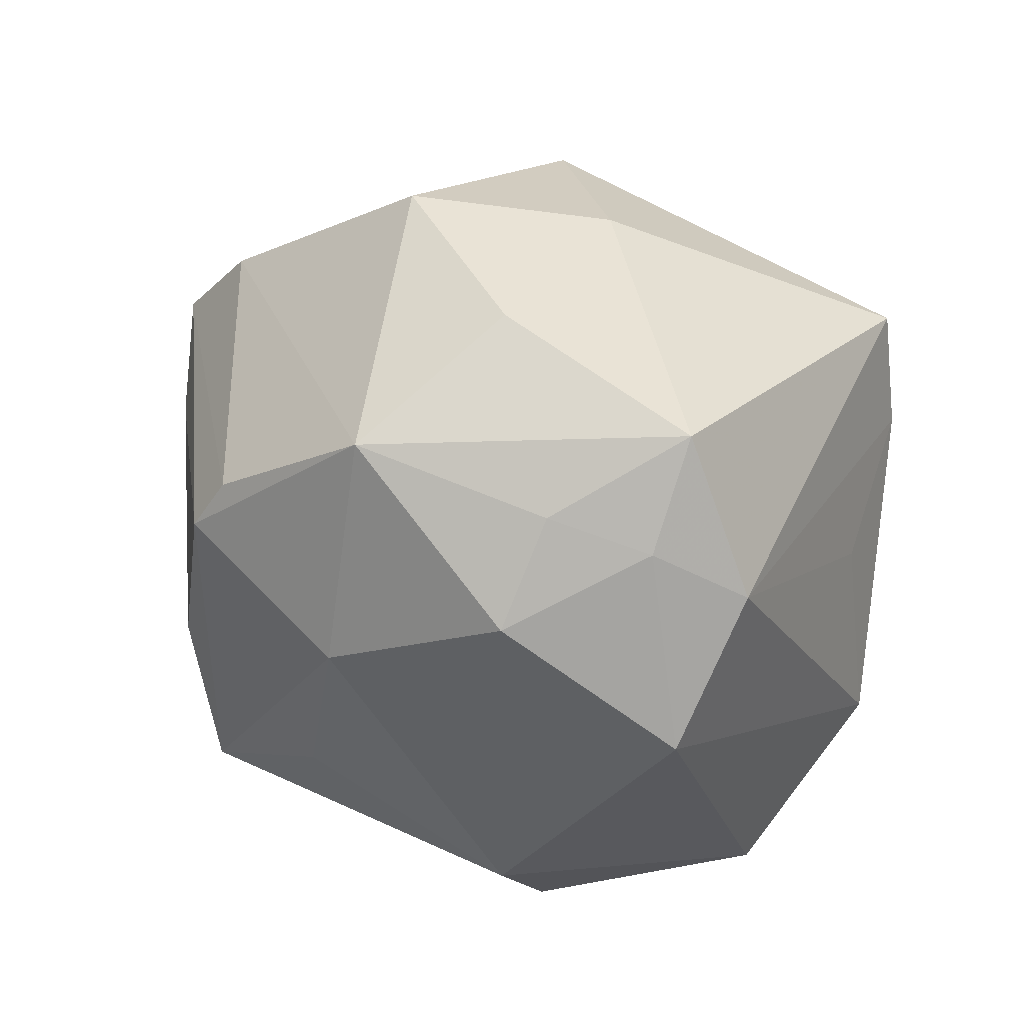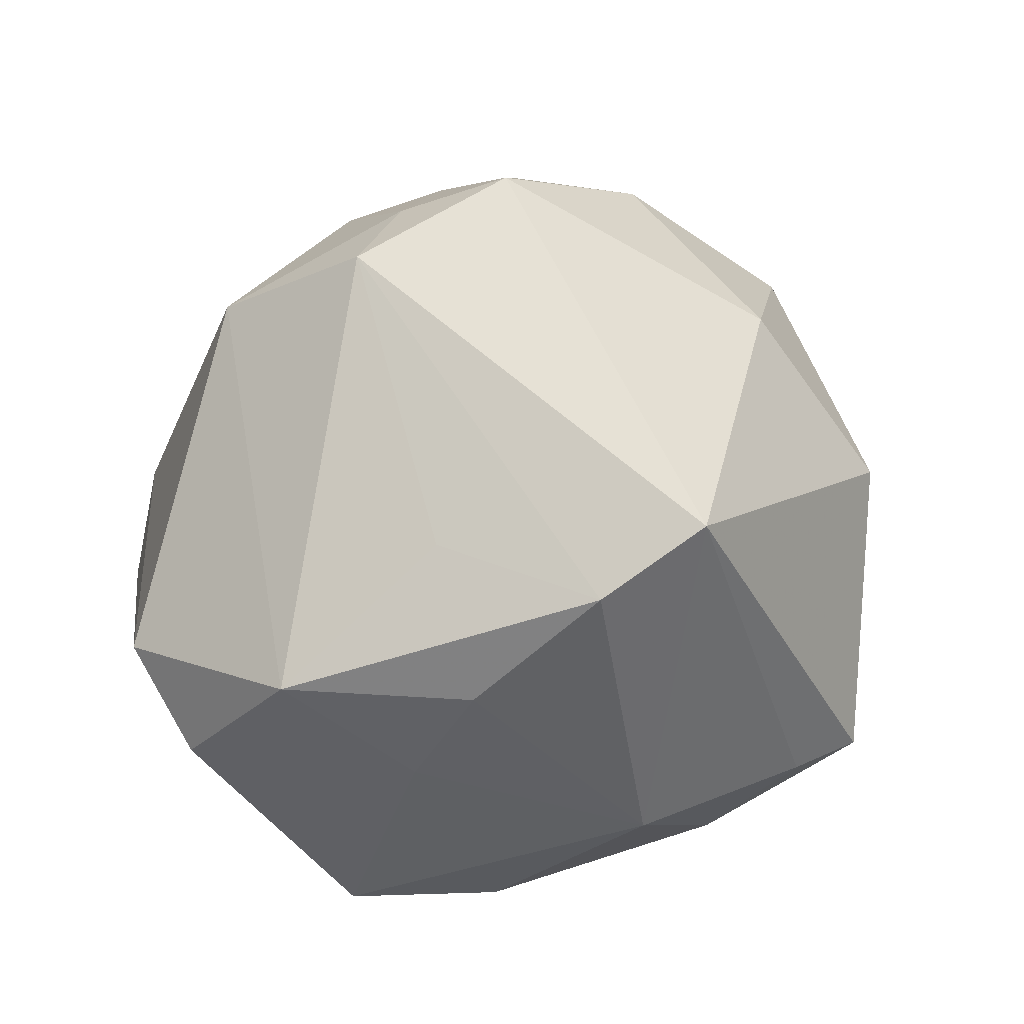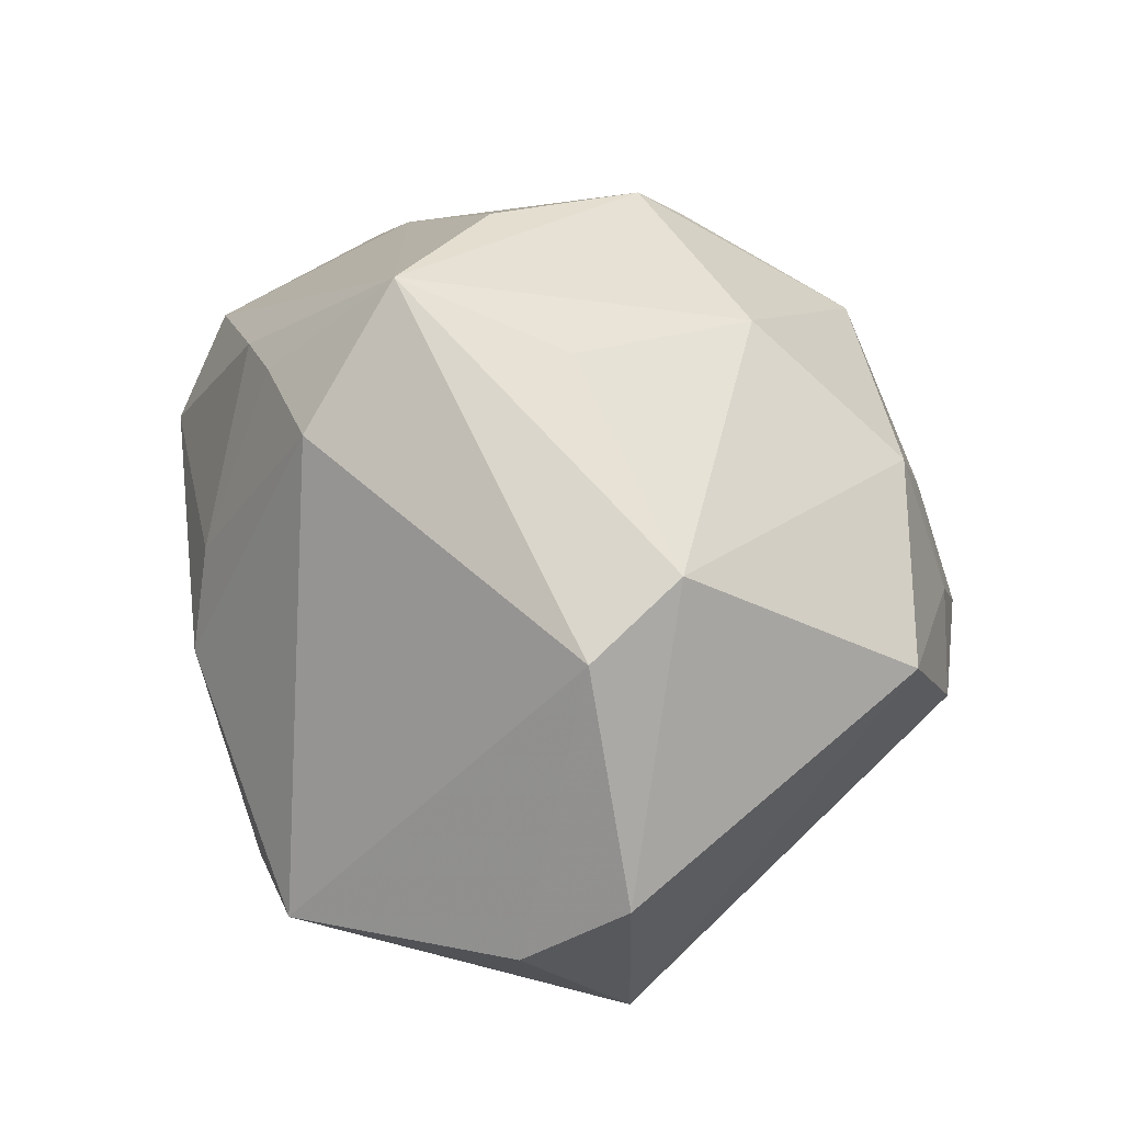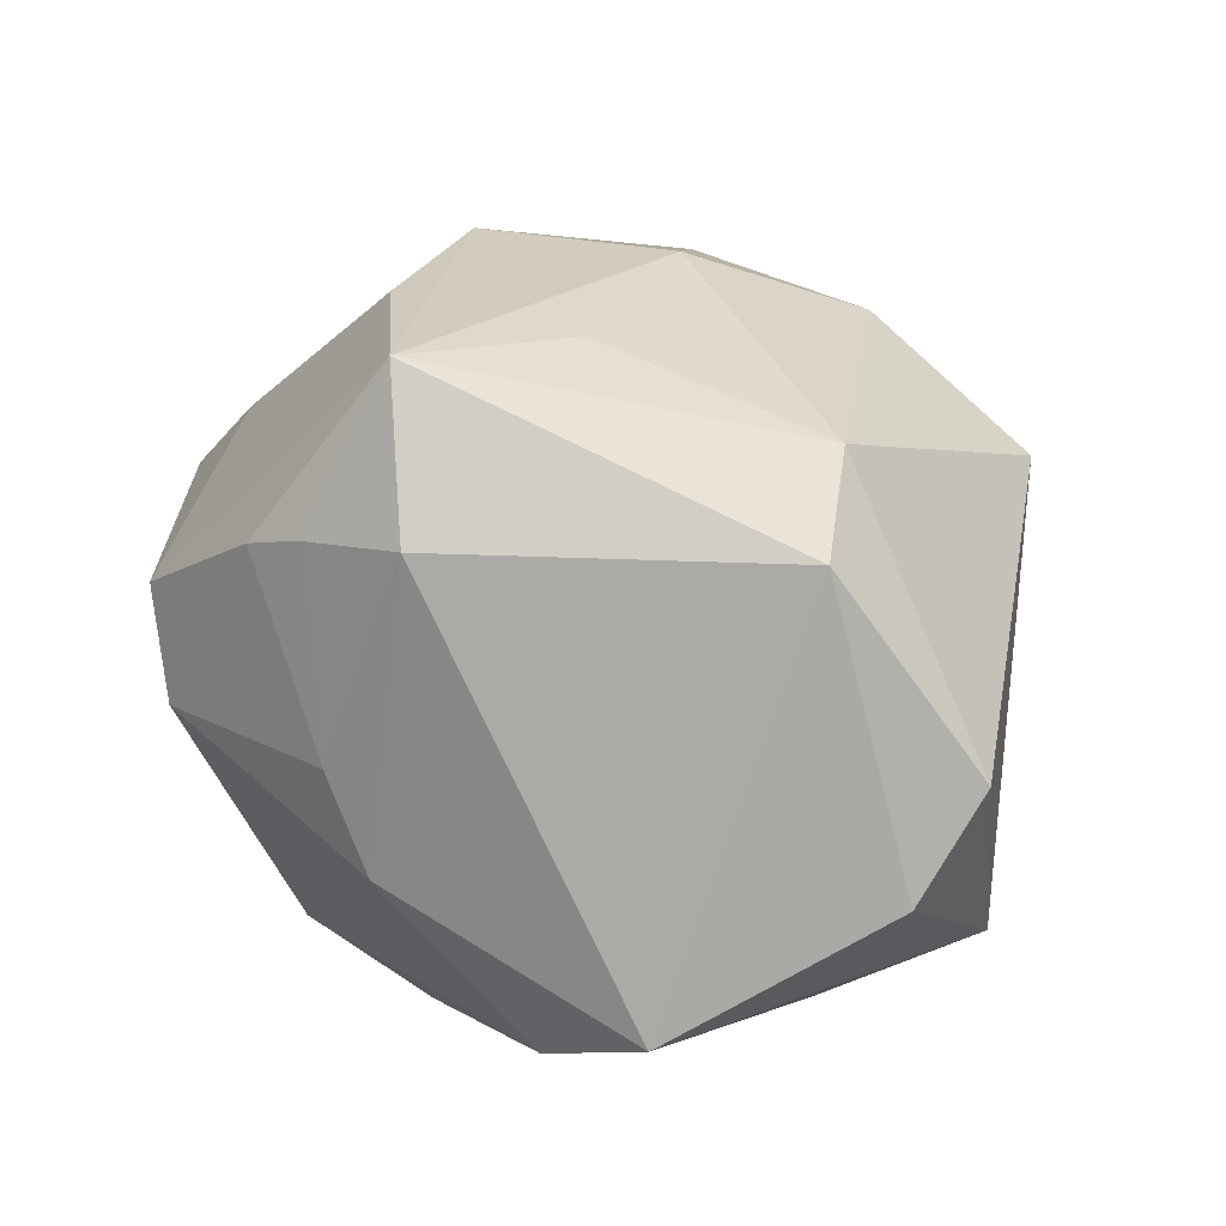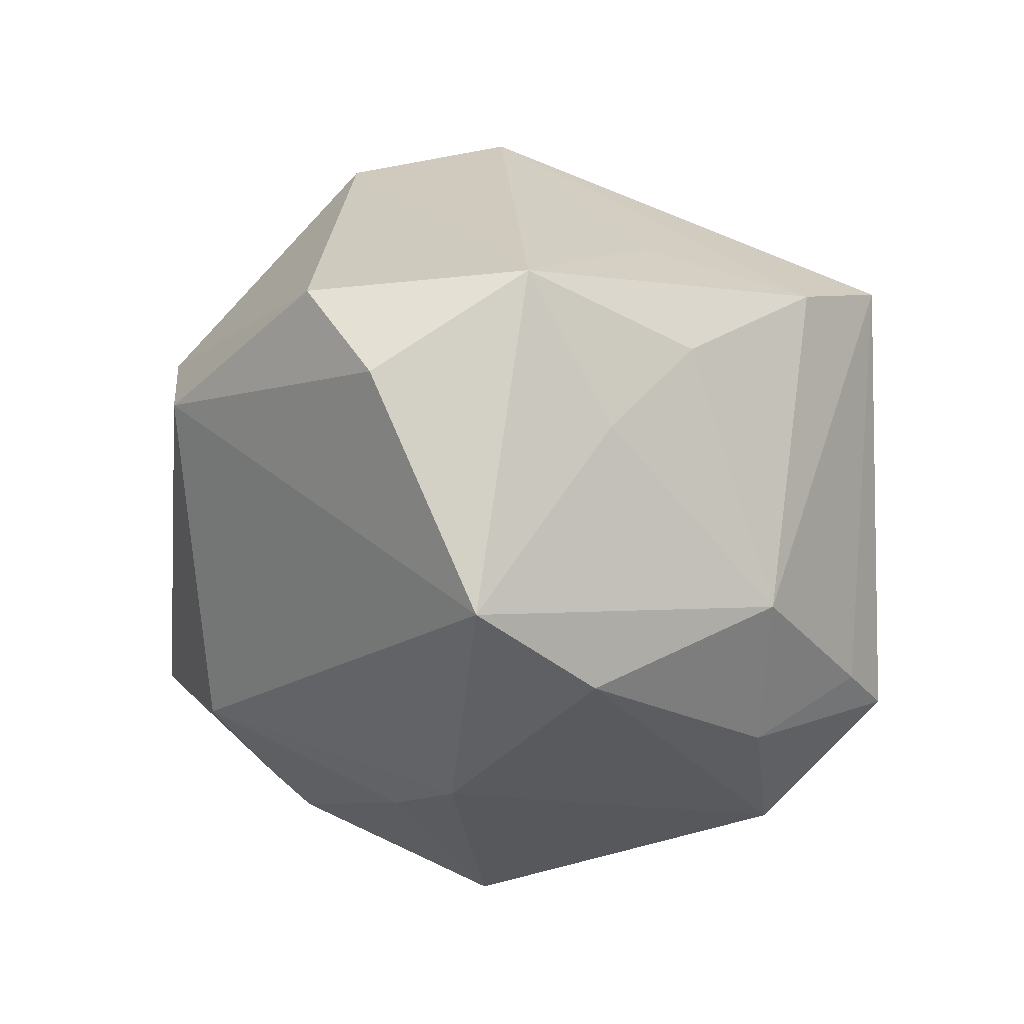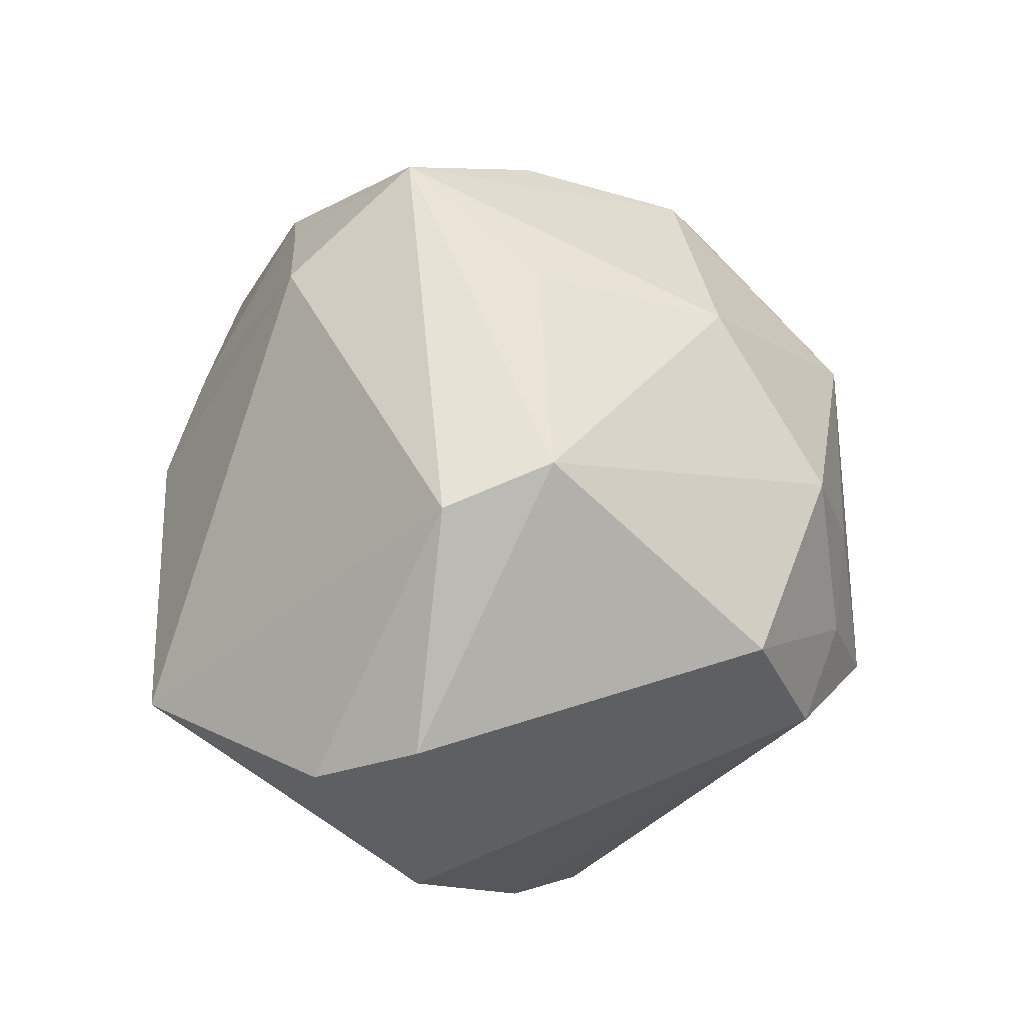
<metadata>
{"format":"obj","ext":"obj","renderer":"f3d","projection":"perspective","resolution":1024,"background":"white","views":[{"elev":79.3,"azim":-149.0,"up":"+Z"},{"elev":11.3,"azim":-56.1,"up":"+Z"},{"elev":65.8,"azim":-110.7,"up":"+Y"},{"elev":56.0,"azim":-148.6,"up":"+Y"},{"elev":-42.9,"azim":-88.3,"up":"+Z"},{"elev":53.9,"azim":-90.3,"up":"+Y"}]}
</metadata>
<code>
v -0.03882 -0.01587 0.007015
v 0.01063 -0.04481 -0.02376
v 0.02113 -0.03025 -0.03346
v 0.007045 0.04207 0.005357
v 0.0543 -0.001949 -0.002873
v 0.04243 0.01117 -0.02577
v 0.003403 0.008434 -0.04228
v -0.005895 0.006639 0.04434
v 0.009383 0.03931 -0.02439
v -0.05033 -0.002182 -0.009451
v -0.04595 0.01555 -0.02074
v 0.007837 -0.03194 0.02914
v -0.007731 0.0199 0.04005
v -0.02741 -0.04447 0.0105
v -0.04734 0.02307 -0.008745
v 0.03113 0.02055 0.02814
v 0.01063 -0.01157 0.04363
v 0.002487 -0.0285 -0.03544
v 0.02174 0.03279 -0.02488
v -0.0183 0.003844 0.04264
v -0.01531 -0.00949 0.04697
v 0.009143 0.03179 0.02751
v -0.03008 0.001654 0.0381
v 0.01726 0.01061 0.04453
v -0.01663 -0.008768 -0.0427
v 0.01989 -0.04165 0.009097
v -0.02135 0.04256 0.006637
v 0.01171 0.01584 -0.0374
v -0.0347 -0.0353 0.002332
v 0.03415 0.005748 -0.03472
v 0.02787 0.02866 -0.02555
v 0.00313 -0.04073 -0.02579
v -0.01566 -0.02979 -0.03021
v 0.03251 0.02592 0.02318
v 0.0204 -0.04083 0.001379
v -0.02662 0.04125 -0.005743
v 0.04888 -0.00804 0.009317
v -0.03862 -0.02078 -0.01053
v -0.02914 0.004221 -0.04211
v 0.03002 -0.02168 0.03058
v 0.047 0.01106 -0.0008998
v -0.03188 0.02029 0.03112
v -0.03695 -0.01122 -0.02116
v 0.02993 0.03604 0.004216
v 0.01965 0.04724 -0.01008
f 39 9 7
f 7 25 39
f 30 3 7
f 3 25 7
f 39 10 11
f 11 10 15
f 23 14 21
f 39 25 33
f 26 14 2
f 2 35 26
f 42 27 15
f 42 10 23
f 15 10 42
f 15 27 36
f 36 11 15
f 45 9 36
f 36 27 45
f 36 9 39
f 39 11 36
f 23 10 1
f 19 9 45
f 45 31 19
f 12 14 26
f 12 21 14
f 40 12 26
f 6 31 45
f 45 41 6
f 30 31 6
f 29 33 14
f 29 1 10
f 29 14 23
f 23 1 29
f 43 10 39
f 39 33 43
f 14 33 32
f 32 2 14
f 23 21 20
f 20 42 23
f 45 27 4
f 4 22 45
f 27 22 4
f 24 22 13
f 42 20 13
f 27 42 13
f 13 22 27
f 28 19 31
f 30 7 28
f 28 31 30
f 28 7 9
f 9 19 28
f 24 40 37
f 37 40 26
f 21 12 17
f 12 40 17
f 24 21 17
f 17 40 24
f 38 29 10
f 10 43 38
f 33 29 38
f 38 43 33
f 18 33 25
f 18 32 33
f 18 25 3
f 3 2 18
f 2 32 18
f 34 22 24
f 45 22 34
f 8 21 24
f 24 13 8
f 8 20 21
f 8 13 20
f 24 37 16
f 16 34 24
f 41 34 5
f 5 16 37
f 34 16 5
f 5 6 41
f 5 3 30
f 30 6 5
f 5 2 3
f 35 2 5
f 26 35 5
f 5 37 26
f 44 41 45
f 45 34 44
f 44 34 41

</code>
